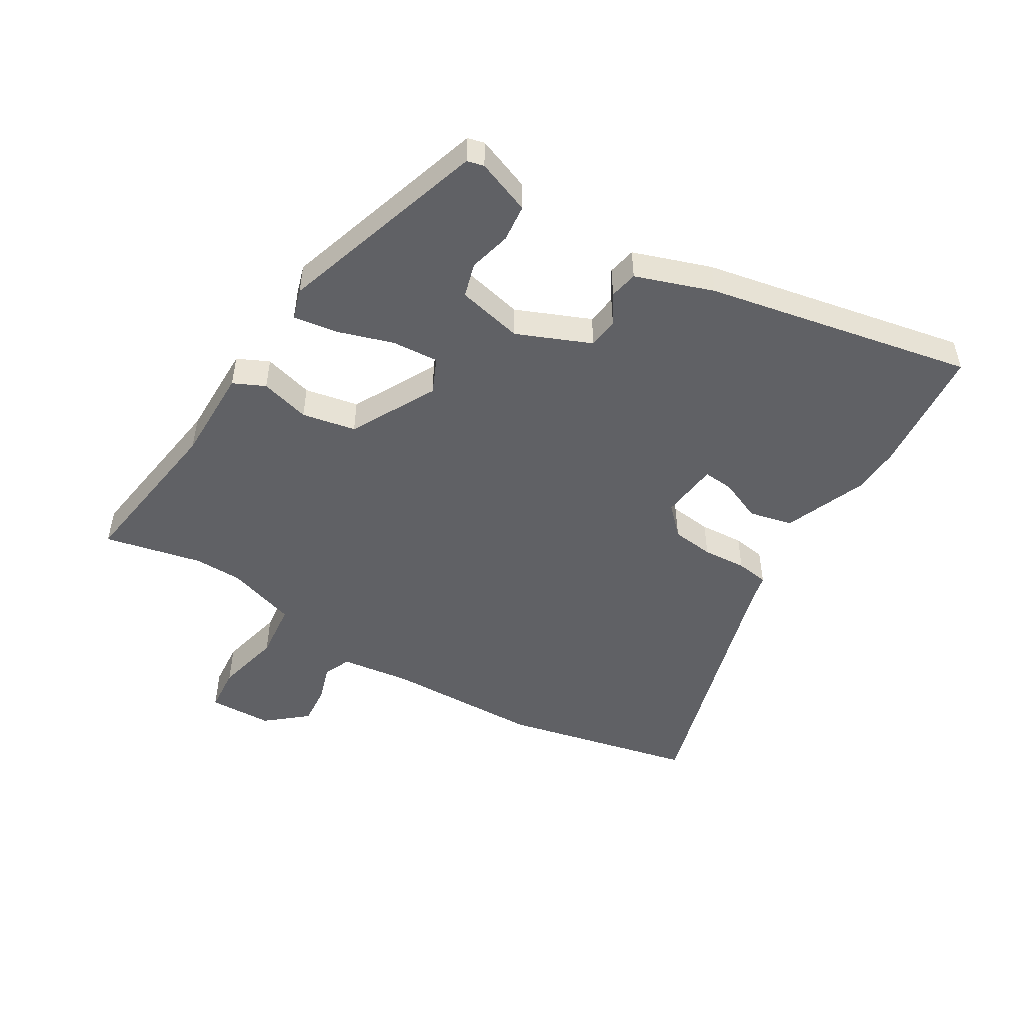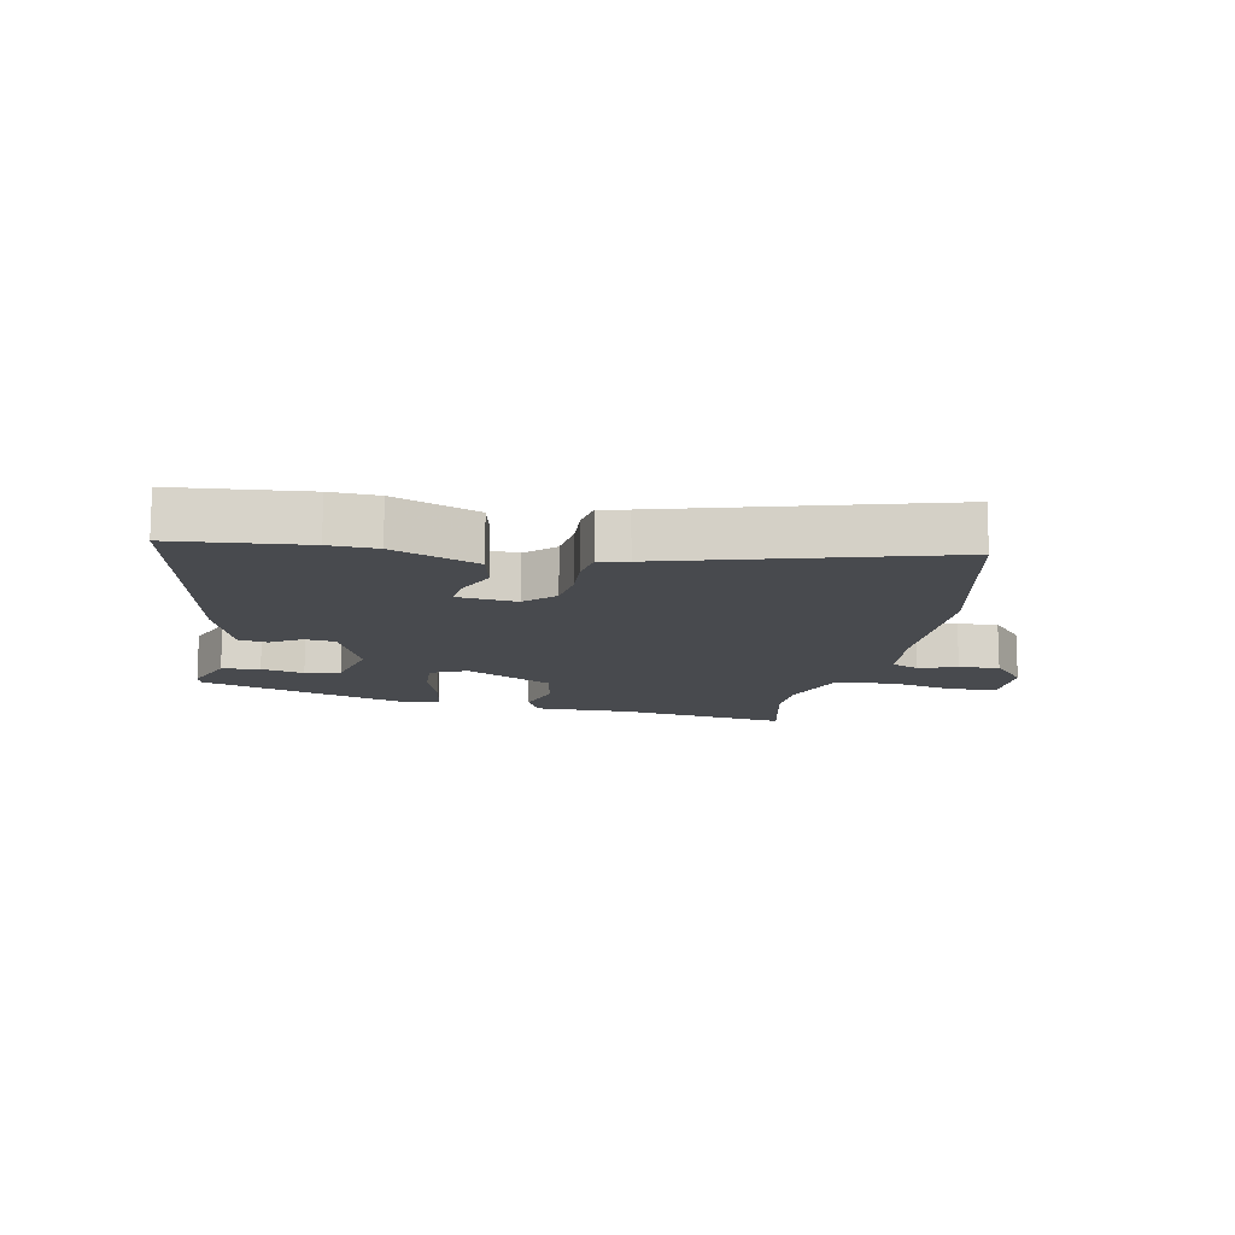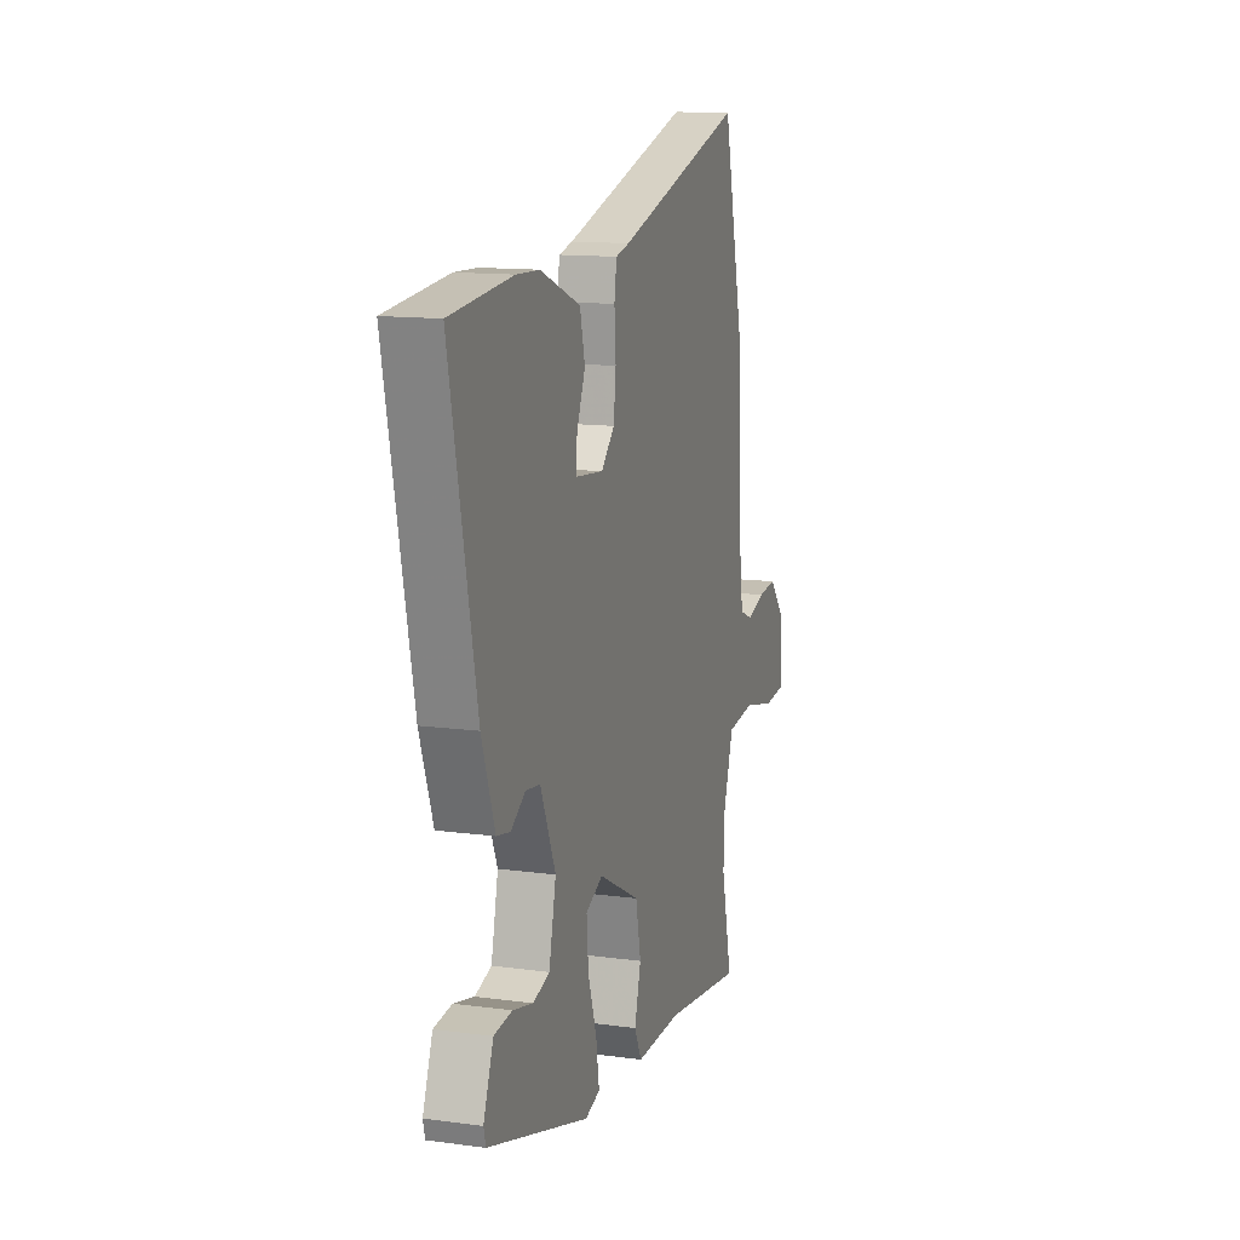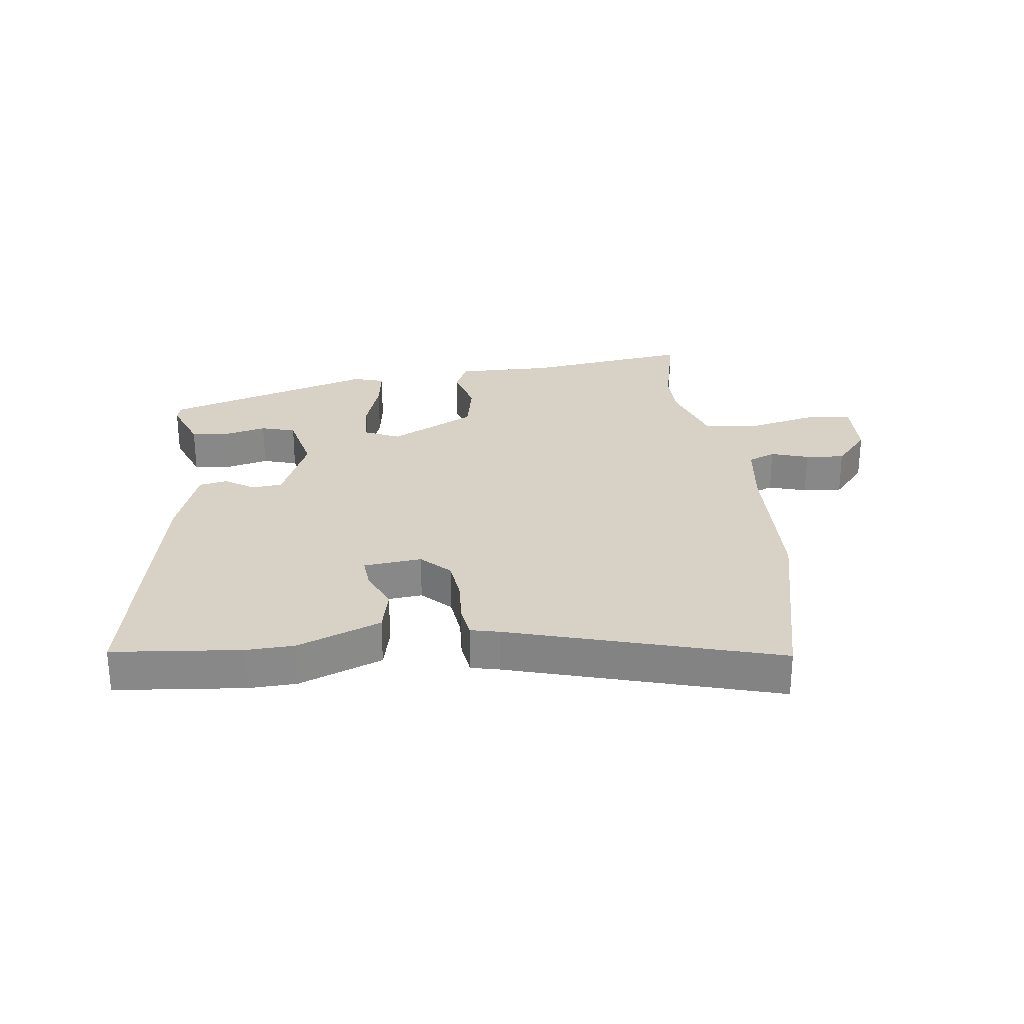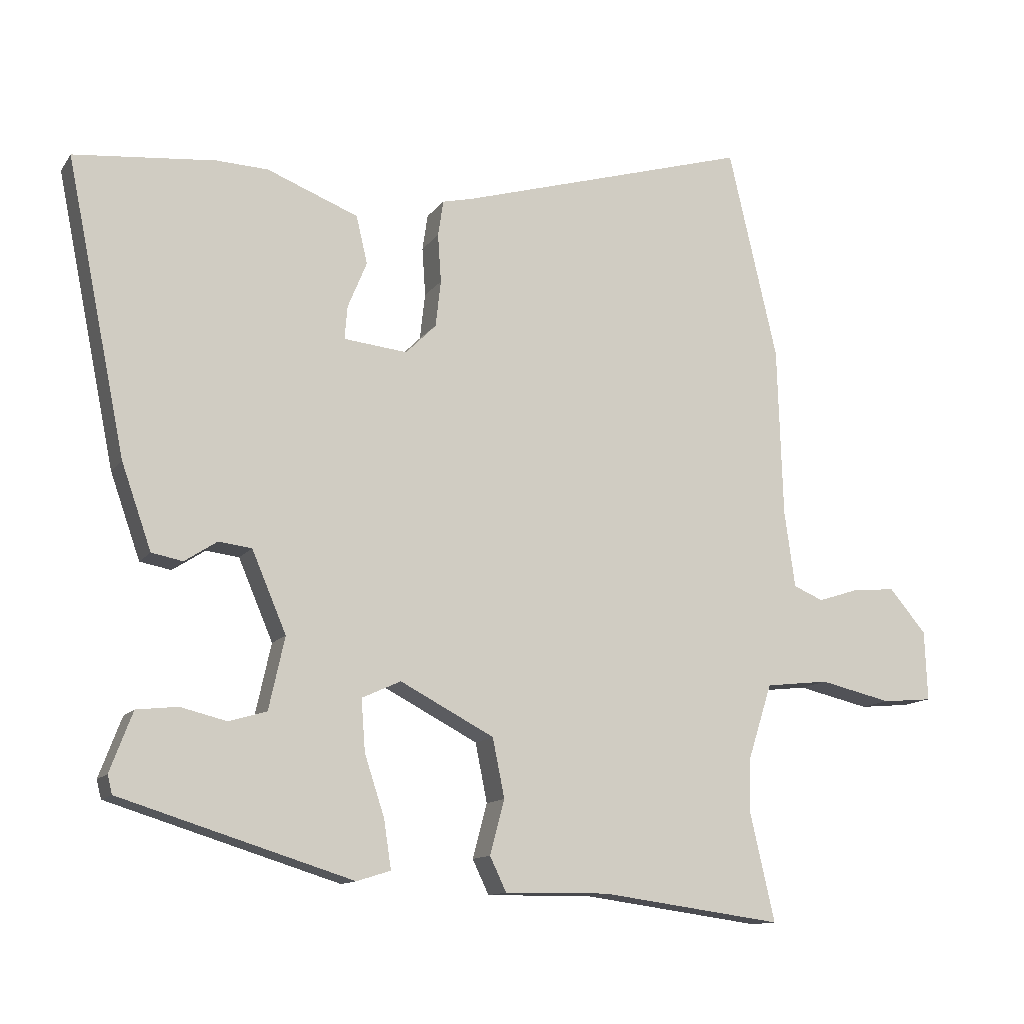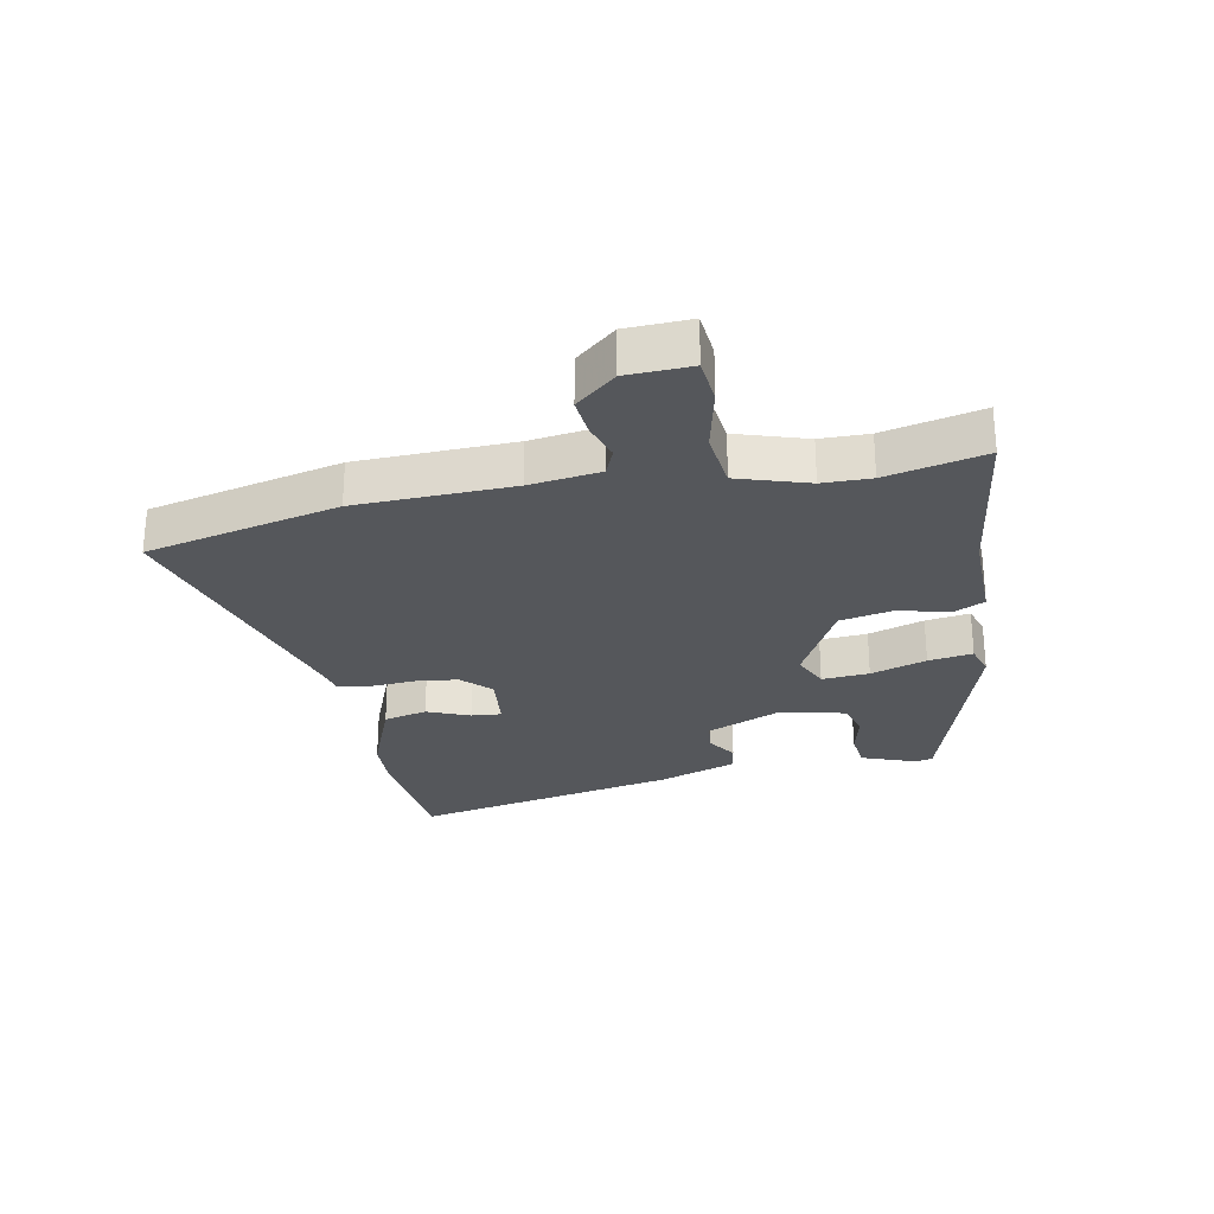
<metadata>
{"format":"obj","ext":"obj","renderer":"f3d","projection":"perspective","resolution":1024,"background":"white","views":[{"elev":-49.3,"azim":-121.5,"up":"+Y"},{"elev":-12.8,"azim":-11.6,"up":"+Y"},{"elev":13.1,"azim":-72.7,"up":"+Z"},{"elev":27.3,"azim":-7.2,"up":"+Y"},{"elev":-12.4,"azim":-21.8,"up":"+Z"},{"elev":-27.0,"azim":101.0,"up":"+Y"}]}
</metadata>
<code>
v 0.468 0.07 0.637
v 0.542 0.07 0.319
v 0.55 0.07 0.062
v 0.566 0.07 -0.054
v 0.611 0.07 -0.073
v 0.673 0.07 -0.053
v 0.738 0.07 -0.047
v 0.794 0.07 -0.113
v 0.798 0.07 -0.219
v 0.722 0.07 -0.226
v 0.613 0.07 -0.201
v 0.517 0.07 -0.212
v 0.48 0.07 -0.328
v 0.479 0.07 -0.408
v 0.516 0.07 -0.57
v 0.241 0.07 -0.533
v 0.083 0.07 -0.535
v 0.058 0.07 -0.483
v 0.08 0.07 -0.401
v 0.062 0.07 -0.312
v -0.08 0.07 -0.238
v -0.139 0.07 -0.265
v -0.133 0.07 -0.343
v -0.103 0.07 -0.435
v -0.092 0.07 -0.508
v -0.143 0.07 -0.524
v -0.493 0.07 -0.416
v -0.5 0.07 -0.388
v -0.466 0.07 -0.298
v -0.404 0.07 -0.291
v -0.334 0.07 -0.308
v -0.277 0.07 -0.291
v -0.253 0.07 -0.182
v -0.305 0.07 -0.06
v -0.355 0.07 -0.054
v -0.404 0.07 -0.086
v -0.451 0.07 -0.077
v -0.496 0.07 0.051
v -0.586 0.07 0.492
v -0.373 0.07 0.513
v -0.295 0.07 0.51
v -0.157 0.07 0.456
v -0.14 0.07 0.384
v -0.169 0.07 0.314
v -0.173 0.07 0.264
v -0.077 0.07 0.254
v -0.031 0.07 0.3
v -0.023 0.07 0.37
v -0.028 0.07 0.443
v -0.02 0.07 0.497
v 0.027 0.07 0.508
v 0.468 0 0.637
v 0.542 0 0.319
v 0.55 0 0.062
v 0.566 0 -0.054
v 0.611 0 -0.073
v 0.673 0 -0.053
v 0.738 0 -0.047
v 0.794 0 -0.113
v 0.798 0 -0.219
v 0.722 0 -0.226
v 0.613 0 -0.201
v 0.517 0 -0.212
v 0.48 0 -0.328
v 0.479 0 -0.408
v 0.516 0 -0.57
v 0.241 0 -0.533
v 0.083 0 -0.535
v 0.058 0 -0.483
v 0.08 0 -0.401
v 0.062 0 -0.312
v -0.08 0 -0.238
v -0.139 0 -0.265
v -0.133 0 -0.343
v -0.103 0 -0.435
v -0.092 0 -0.508
v -0.143 0 -0.524
v -0.493 0 -0.416
v -0.5 0 -0.388
v -0.466 0 -0.298
v -0.404 0 -0.291
v -0.334 0 -0.308
v -0.277 0 -0.291
v -0.253 0 -0.182
v -0.305 0 -0.06
v -0.355 0 -0.054
v -0.404 0 -0.086
v -0.451 0 -0.077
v -0.496 0 0.051
v -0.586 0 0.492
v -0.373 0 0.513
v -0.295 0 0.51
v -0.157 0 0.456
v -0.14 0 0.384
v -0.169 0 0.314
v -0.173 0 0.264
v -0.077 0 0.254
v -0.031 0 0.3
v -0.023 0 0.37
v -0.028 0 0.443
v -0.02 0 0.497
v 0.027 0 0.508
f 48 49 50 51
f 47 48 51 1
f 46 47 1 2
f 41 42 43 44
f 41 44 45
f 40 41 45
f 39 40 45
f 38 39 45
f 35 36 37 38
f 34 35 38 45
f 33 34 45 46
f 28 29 30 31
f 28 31 32
f 27 28 32
f 26 27 32
f 23 24 25 26
f 22 23 26 32
f 21 22 32 33
f 16 17 18 19
f 14 15 16 19
f 13 14 19 20
f 12 13 20 21
f 8 9 10 11
f 5 6 7 8
f 5 8 11 12
f 33 46 2 3
f 21 33 3 4
f 4 5 12 21
f 102 101 100 99
f 52 102 99 98
f 53 52 98 97
f 95 94 93 92
f 96 95 92
f 96 92 91
f 96 91 90
f 96 90 89
f 89 88 87 86
f 96 89 86 85
f 97 96 85 84
f 82 81 80 79
f 83 82 79
f 83 79 78
f 83 78 77
f 77 76 75 74
f 83 77 74 73
f 84 83 73 72
f 70 69 68 67
f 70 67 66 65
f 71 70 65 64
f 72 71 64 63
f 62 61 60 59
f 59 58 57 56
f 63 62 59 56
f 54 53 97 84
f 55 54 84 72
f 72 63 56 55
f 1 52 53 2
f 2 53 54 3
f 3 54 55 4
f 4 55 56 5
f 5 56 57 6
f 6 57 58 7
f 7 58 59 8
f 8 59 60 9
f 9 60 61 10
f 10 61 62 11
f 11 62 63 12
f 12 63 64 13
f 13 64 65 14
f 14 65 66 15
f 15 66 67 16
f 16 67 68 17
f 17 68 69 18
f 18 69 70 19
f 19 70 71 20
f 20 71 72 21
f 21 72 73 22
f 22 73 74 23
f 23 74 75 24
f 24 75 76 25
f 25 76 77 26
f 26 77 78 27
f 27 78 79 28
f 28 79 80 29
f 29 80 81 30
f 30 81 82 31
f 31 82 83 32
f 32 83 84 33
f 33 84 85 34
f 34 85 86 35
f 35 86 87 36
f 36 87 88 37
f 37 88 89 38
f 38 89 90 39
f 39 90 91 40
f 40 91 92 41
f 41 92 93 42
f 42 93 94 43
f 43 94 95 44
f 44 95 96 45
f 45 96 97 46
f 46 97 98 47
f 47 98 99 48
f 48 99 100 49
f 49 100 101 50
f 50 101 102 51
f 51 102 52 1

</code>
